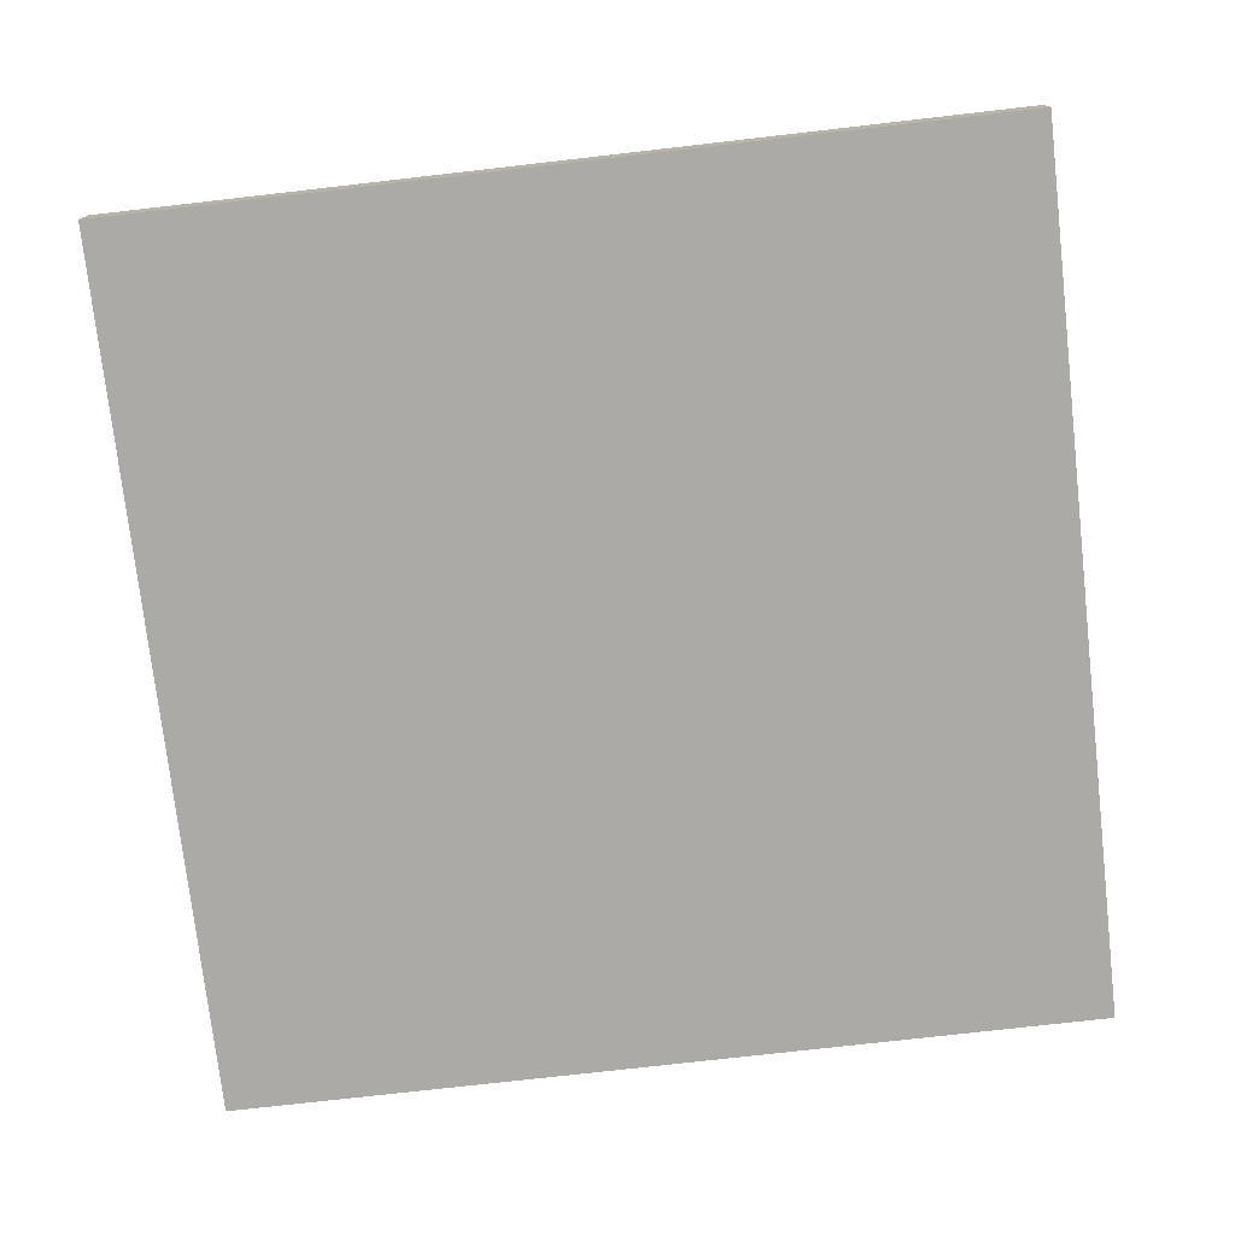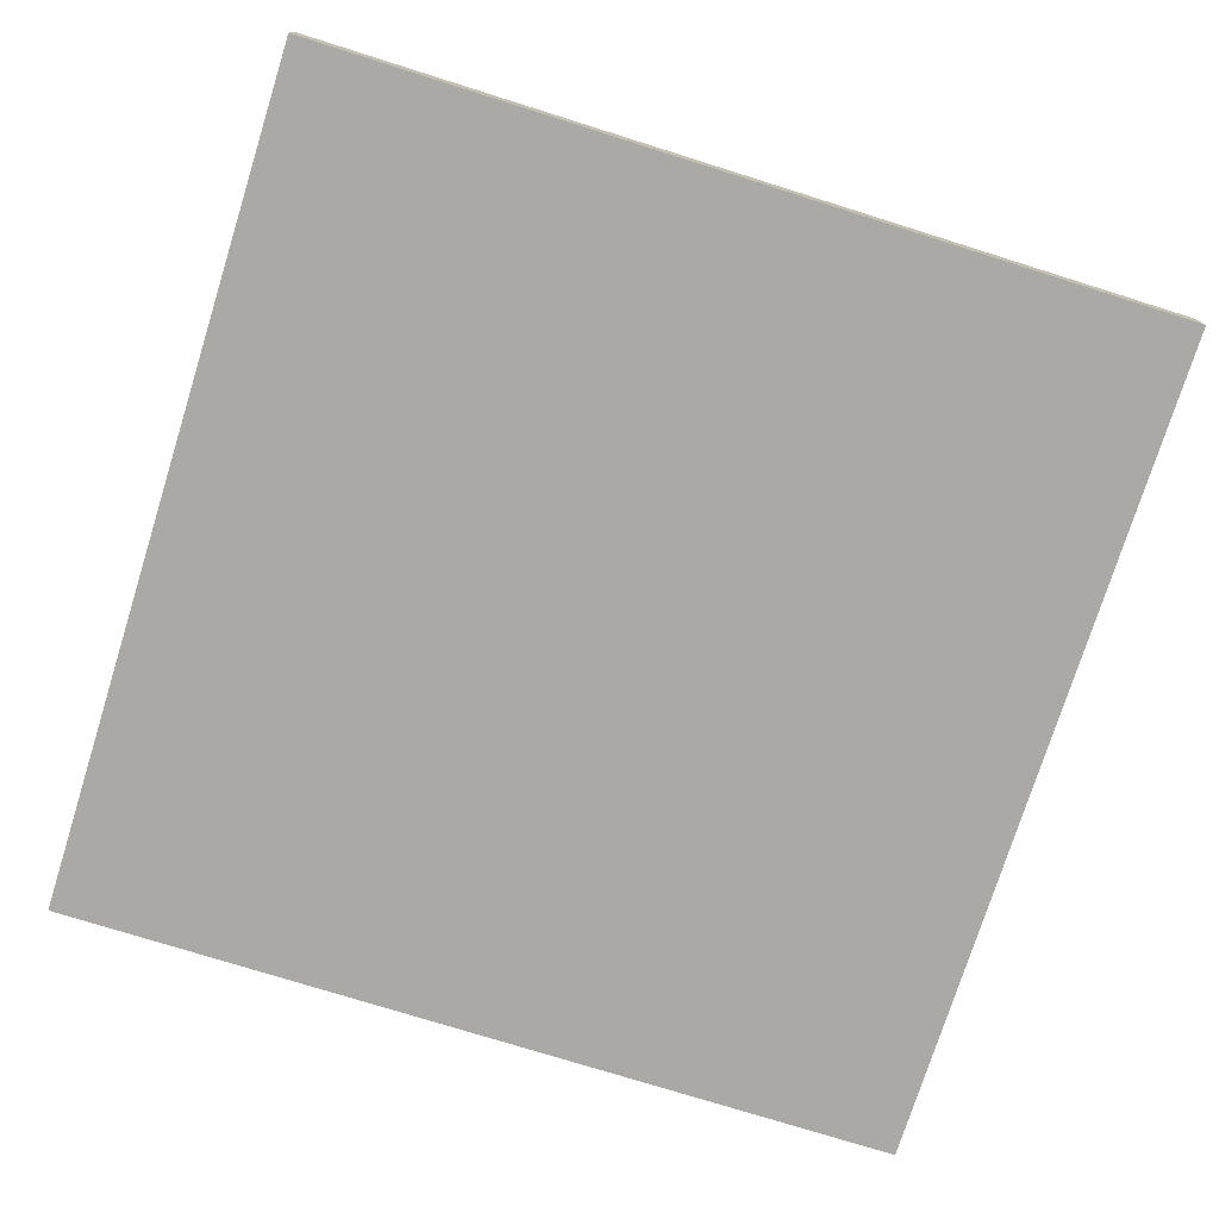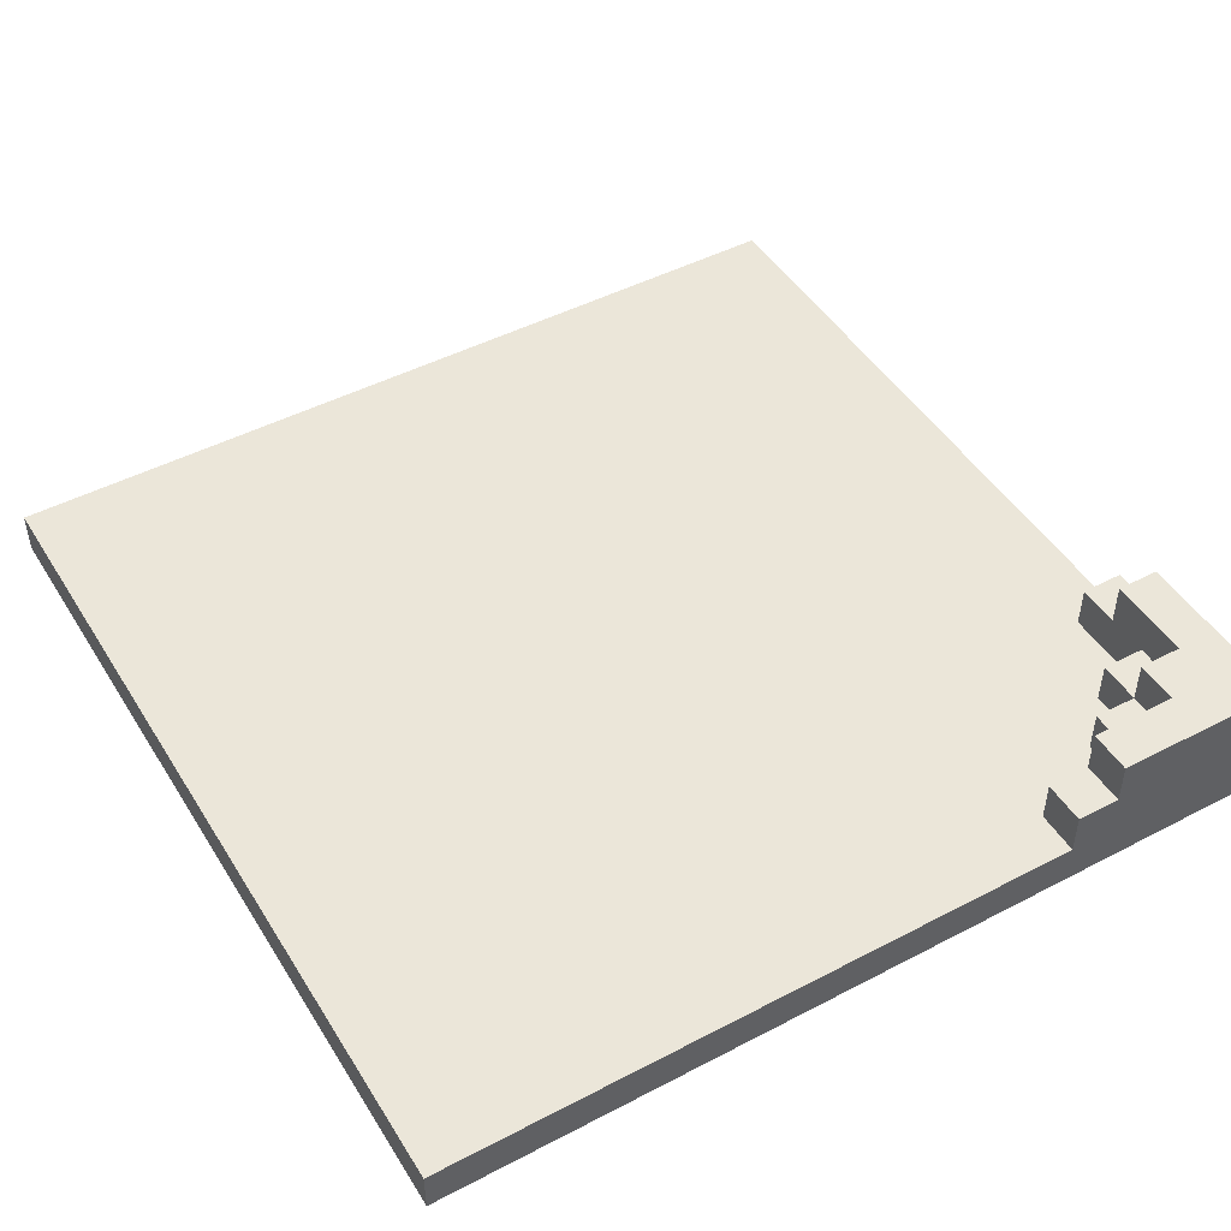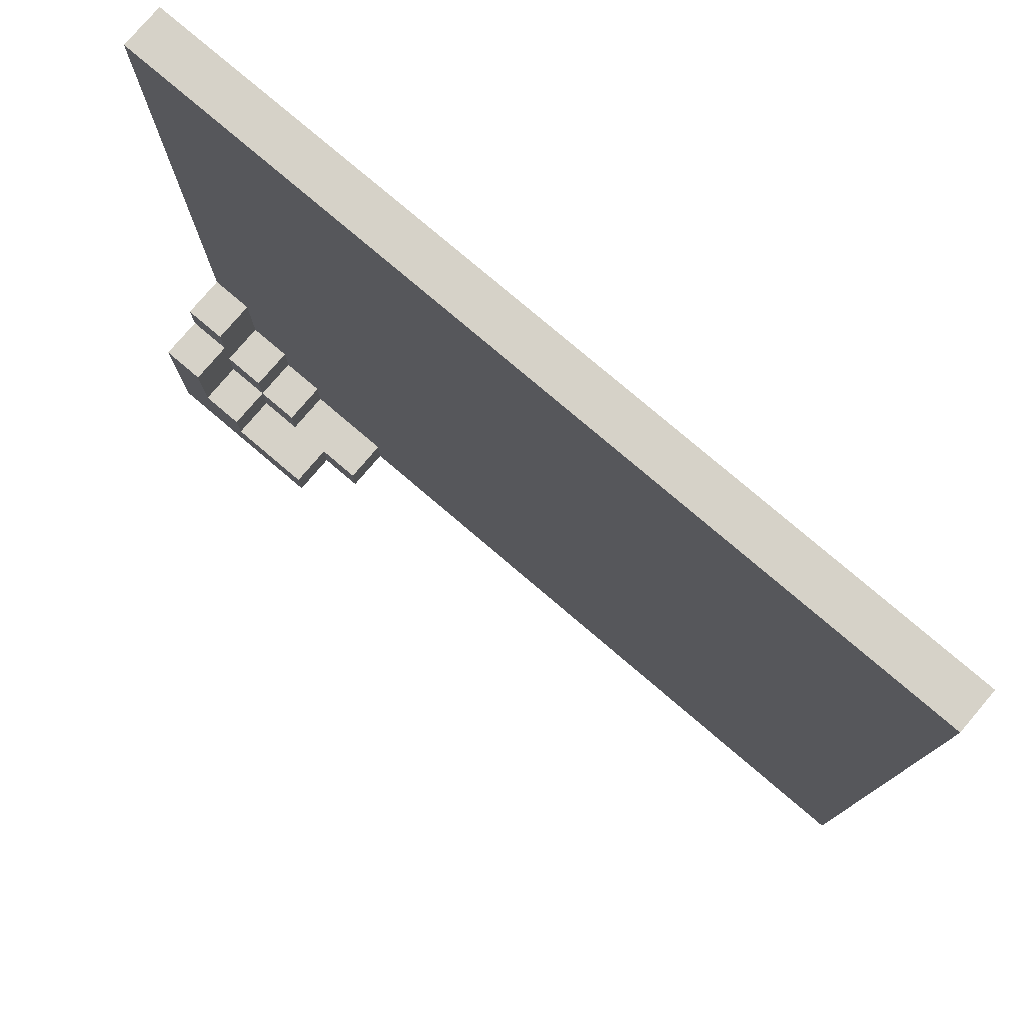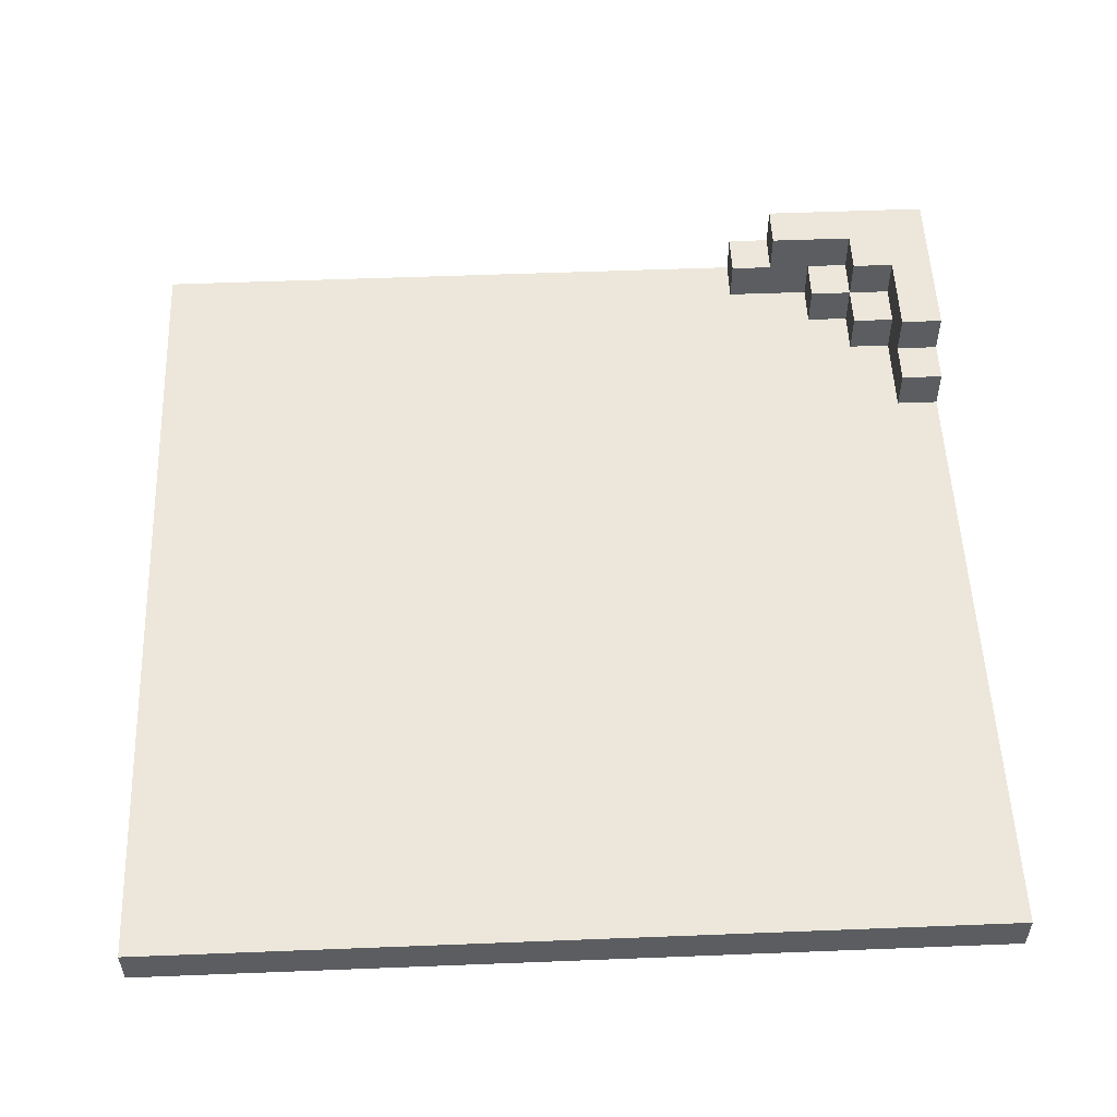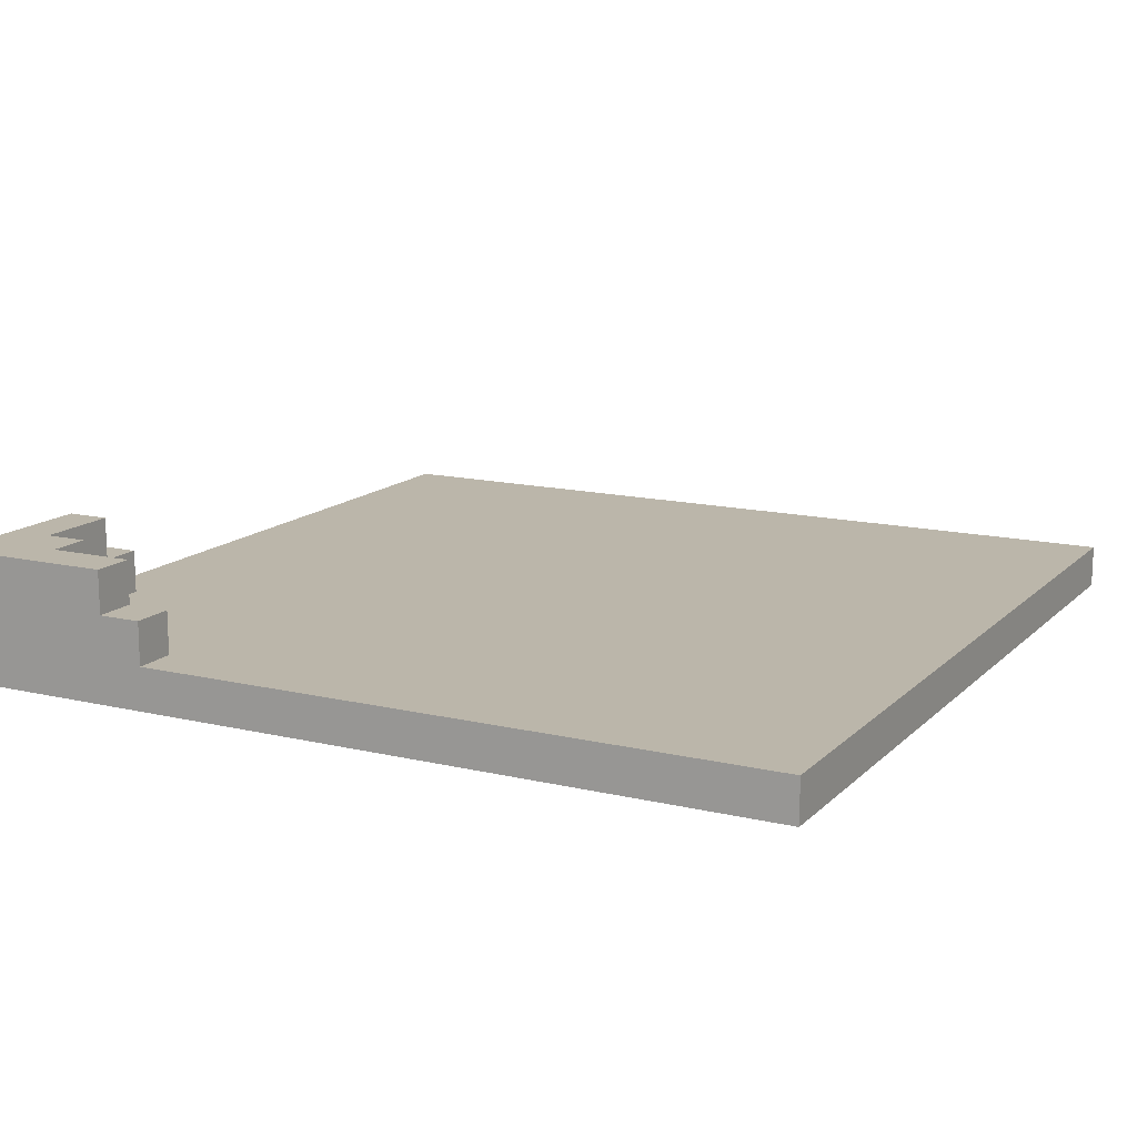
<metadata>
{"format":"obj","ext":"obj","renderer":"f3d","projection":"perspective","resolution":1024,"background":"white","views":[{"elev":-75.8,"azim":6.5,"up":"+Y"},{"elev":-75.6,"azim":-107.4,"up":"+Y"},{"elev":47.3,"azim":59.5,"up":"+Y"},{"elev":78.1,"azim":-139.6,"up":"+Z"},{"elev":53.5,"azim":-2.4,"up":"+Y"},{"elev":14.1,"azim":-152.4,"up":"+Y"}]}
</metadata>
<code>
o Road_Corner
v 8.3 0 -3.3
v 8.3 0 -3.4
v 8.3 0 -3.5
v 8.3 0 -3.6
v 8.3 0 -5
v 8.3 0 -5.1
v 8.3 0 -5.2
v 8.3 0 -5.3
v 8.3 0.1 -3.3
v 8.3 0.1 -3.4
v 8.3 0.1 -3.5
v 8.3 0.1 -3.6
v 8.3 0.1 -5
v 8.3 0.1 -5.1
v 8.3 0.1 -5.2
v 8.3 0.1 -5.3
v 9.8 0.1 -5.2
v 9.8 0.1 -5.3
v 9.8 0.2 -5.2
v 9.8 0.2 -5.3
v 9.9 0.2 -5.2
v 9.9 0.2 -5.3
v 9.9 0.3 -5.2
v 9.9 0.3 -5.3
v 10 0.1 -5.1
v 10 0.1 -5.2
v 10 0.2 -5.1
v 10 0.2 -5.2
v 10.1 0.1 -5
v 10.1 0.1 -5.1
v 10.1 0.2 -5
v 10.1 0.2 -5.1
v 10.1 0.2 -5.2
v 10.1 0.3 -5.1
v 10.1 0.3 -5.2
v 10.2 0.1 -4.8
v 10.2 0.1 -4.9
v 10.2 0.1 -5
v 10.2 0.2 -4.8
v 10.2 0.2 -4.9
v 10.2 0.2 -5
v 10.2 0.2 -5.1
v 10.2 0.3 -4.9
v 10.2 0.3 -5
v 10.2 0.3 -5.1
v 10.3 0 -3.3
v 10.3 0 -4.8
v 10.3 0 -4.9
v 10.3 0 -5.1
v 10.3 0 -5.2
v 10.3 0 -5.3
v 10.3 0.1 -3.3
v 10.3 0.1 -4.8
v 10.3 0.2 -4.8
v 10.3 0.2 -4.9
v 10.3 0.2 -5
v 10.3 0.2 -5.1
v 10.3 0.2 -5.2
v 10.3 0.3 -4.9
v 10.3 0.3 -5
v 10.3 0.3 -5.1
v 10.3 0.3 -5.2
v 10.3 0.3 -5.3
v 8.3 0 -3.3
v 8.3 0.1 -3.3
v 8.4 0 -3.3
v 8.4 0.1 -3.3
v 8.5 0 -3.3
v 8.5 0.1 -3.3
v 8.6 0 -3.3
v 8.6 0.1 -3.3
v 10 0 -3.3
v 10 0.1 -3.3
v 10.1 0 -3.3
v 10.1 0.1 -3.3
v 10.2 0 -3.3
v 10.2 0.1 -3.3
v 10.3 0 -3.3
v 10.3 0.1 -3.3
v 10.2 0.1 -4.8
v 10.2 0.2 -4.8
v 10.3 0.1 -4.8
v 10.3 0.2 -4.8
v 10.2 0.2 -4.9
v 10.2 0.3 -4.9
v 10.3 0.2 -4.9
v 10.3 0.3 -4.9
v 10.1 0.1 -5
v 10.1 0.2 -5
v 10.2 0.1 -5
v 10.2 0.2 -5
v 10 0.1 -5.1
v 10 0.2 -5.1
v 10.1 0.1 -5.1
v 10.1 0.2 -5.1
v 10.1 0.3 -5.1
v 10.2 0.2 -5.1
v 10.2 0.3 -5.1
v 9.8 0.1 -5.2
v 9.8 0.2 -5.2
v 9.9 0.2 -5.2
v 9.9 0.3 -5.2
v 10 0.1 -5.2
v 10 0.2 -5.2
v 10.1 0.2 -5.2
v 10.1 0.3 -5.2
v 8.3 0 -5.3
v 8.3 0.1 -5.3
v 9.8 0 -5.3
v 9.8 0.1 -5.3
v 9.8 0.2 -5.3
v 9.9 0.2 -5.3
v 9.9 0.3 -5.3
v 10 0 -5.3
v 10 0.2 -5.3
v 10.1 0 -5.3
v 10.1 0.3 -5.3
v 10.3 0 -5.3
v 10.3 0.3 -5.3
v 8.3 0 -3.3
v 8.4 0 -3.3
v 8.5 0 -3.3
v 8.6 0 -3.3
v 10 0 -3.3
v 10.1 0 -3.3
v 10.2 0 -3.3
v 10.3 0 -3.3
v 8.3 0 -3.4
v 8.4 0 -3.4
v 8.5 0 -3.4
v 8.6 0 -3.4
v 10 0 -3.4
v 10.1 0 -3.4
v 10.2 0 -3.4
v 8.3 0 -3.5
v 8.4 0 -3.5
v 8.5 0 -3.5
v 8.6 0 -3.5
v 9.1 0 -3.5
v 9.4 0 -3.5
v 8.3 0 -3.6
v 8.4 0 -3.6
v 8.5 0 -3.6
v 9.1 0 -4
v 9.4 0 -4
v 8.5 0 -4.1
v 9.1 0 -4.1
v 8.5 0 -4.4
v 9.1 0 -4.4
v 9.9 0 -4.7
v 10 0 -4.7
v 10.1 0 -4.7
v 10.1 0 -4.8
v 10.2 0 -4.8
v 10.3 0 -4.8
v 9.7 0 -4.9
v 9.9 0 -4.9
v 10 0 -4.9
v 10.2 0 -4.9
v 10.3 0 -4.9
v 8.3 0 -5
v 8.4 0 -5
v 9.7 0 -5
v 9.9 0 -5
v 10 0 -5
v 10.1 0 -5
v 10.2 0 -5
v 8.3 0 -5.1
v 8.4 0 -5.1
v 9.7 0 -5.1
v 9.8 0 -5.1
v 10 0 -5.1
v 10.1 0 -5.1
v 10.2 0 -5.1
v 10.3 0 -5.1
v 8.3 0 -5.2
v 8.4 0 -5.2
v 9.8 0 -5.2
v 10 0 -5.2
v 10.1 0 -5.2
v 10.2 0 -5.2
v 10.3 0 -5.2
v 8.3 0 -5.3
v 9.8 0 -5.3
v 10 0 -5.3
v 10.1 0 -5.3
v 10.3 0 -5.3
v 8.3 0.1 -3.3
v 8.4 0.1 -3.3
v 8.5 0.1 -3.3
v 8.6 0.1 -3.3
v 10 0.1 -3.3
v 10.1 0.1 -3.3
v 10.2 0.1 -3.3
v 10.3 0.1 -3.3
v 8.3 0.1 -3.4
v 8.4 0.1 -3.4
v 8.5 0.1 -3.4
v 8.6 0.1 -3.4
v 10 0.1 -3.4
v 10.1 0.1 -3.4
v 10.2 0.1 -3.4
v 8.3 0.1 -3.5
v 8.4 0.1 -3.5
v 8.5 0.1 -3.5
v 8.6 0.1 -3.5
v 9.1 0.1 -3.5
v 9.4 0.1 -3.5
v 8.3 0.1 -3.6
v 8.4 0.1 -3.6
v 8.5 0.1 -3.6
v 9.1 0.1 -4
v 9.4 0.1 -4
v 8.5 0.1 -4.1
v 9.1 0.1 -4.1
v 8.5 0.1 -4.4
v 9.1 0.1 -4.4
v 9.9 0.1 -4.7
v 10 0.1 -4.7
v 10.1 0.1 -4.7
v 10.1 0.1 -4.8
v 10.2 0.1 -4.8
v 10.3 0.1 -4.8
v 9.7 0.1 -4.9
v 9.9 0.1 -4.9
v 10 0.1 -4.9
v 10.2 0.1 -4.9
v 8.3 0.1 -5
v 8.4 0.1 -5
v 9.7 0.1 -5
v 9.9 0.1 -5
v 10 0.1 -5
v 10.1 0.1 -5
v 10.2 0.1 -5
v 8.3 0.1 -5.1
v 8.4 0.1 -5.1
v 9.7 0.1 -5.1
v 9.8 0.1 -5.1
v 10 0.1 -5.1
v 10.1 0.1 -5.1
v 8.3 0.1 -5.2
v 8.4 0.1 -5.2
v 9.8 0.1 -5.2
v 10 0.1 -5.2
v 8.3 0.1 -5.3
v 9.8 0.1 -5.3
v 10.2 0.2 -4.8
v 10.3 0.2 -4.8
v 10.2 0.2 -4.9
v 10.3 0.2 -4.9
v 10.1 0.2 -5
v 10.2 0.2 -5
v 10 0.2 -5.1
v 10.1 0.2 -5.1
v 10.2 0.2 -5.1
v 9.8 0.2 -5.2
v 9.9 0.2 -5.2
v 10 0.2 -5.2
v 10.1 0.2 -5.2
v 9.8 0.2 -5.3
v 9.9 0.2 -5.3
v 10.2 0.3 -4.9
v 10.3 0.3 -4.9
v 10.2 0.3 -5
v 10.3 0.3 -5
v 10.1 0.3 -5.1
v 10.2 0.3 -5.1
v 10.3 0.3 -5.1
v 9.9 0.3 -5.2
v 10.1 0.3 -5.2
v 10.3 0.3 -5.2
v 9.9 0.3 -5.3
v 10.1 0.3 -5.3
v 10.3 0.3 -5.3
f 9 2 1
f 10 3 2
f 10 2 9
f 11 4 3
f 11 3 10
f 12 5 4
f 12 4 11
f 13 6 5
f 13 5 12
f 14 7 6
f 14 6 13
f 15 8 7
f 15 7 14
f 16 8 15
f 19 18 17
f 20 18 19
f 23 22 21
f 24 22 23
f 27 26 25
f 28 26 27
f 31 30 29
f 32 30 31
f 34 33 32
f 35 33 34
f 39 37 36
f 40 38 37
f 40 37 39
f 41 38 40
f 43 41 40
f 44 42 41
f 44 41 43
f 45 42 44
f 46 47 52
f 47 48 53
f 52 47 53
f 53 48 54
f 48 49 55
f 54 48 55
f 55 49 56
f 49 50 57
f 56 49 57
f 50 51 58
f 57 50 58
f 55 56 59
f 56 57 60
f 59 56 60
f 57 58 61
f 60 57 61
f 58 51 62
f 61 58 62
f 62 51 63
f 66 65 64
f 67 65 66
f 68 67 66
f 69 67 68
f 70 69 68
f 71 69 70
f 72 71 70
f 73 71 72
f 74 73 72
f 75 73 74
f 76 75 74
f 77 75 76
f 78 77 76
f 79 77 78
f 82 81 80
f 83 81 82
f 86 85 84
f 87 85 86
f 90 89 88
f 91 89 90
f 94 93 92
f 95 93 94
f 97 96 95
f 98 96 97
f 101 100 99
f 103 101 99
f 104 102 101
f 104 101 103
f 105 102 104
f 106 102 105
f 107 108 109
f 109 108 110
f 109 110 112
f 110 111 112
f 109 112 114
f 112 113 115
f 114 112 115
f 114 115 116
f 115 113 117
f 116 115 117
f 116 117 118
f 118 117 119
f 128 121 120
f 129 122 121
f 129 121 128
f 130 123 122
f 130 122 129
f 131 124 123
f 131 123 130
f 132 125 124
f 132 124 131
f 133 126 125
f 133 125 132
f 134 127 126
f 134 126 133
f 135 129 128
f 136 130 129
f 136 129 135
f 137 131 130
f 137 130 136
f 138 132 131
f 138 131 137
f 139 132 138
f 140 132 139
f 141 136 135
f 141 137 136
f 142 137 141
f 143 138 137
f 143 137 142
f 143 139 138
f 144 140 139
f 144 139 143
f 144 143 142
f 145 132 140
f 145 140 144
f 146 144 142
f 146 145 144
f 147 145 146
f 148 146 142
f 148 147 146
f 149 145 147
f 149 147 148
f 150 132 145
f 150 145 149
f 150 149 148
f 151 133 132
f 151 132 150
f 152 134 133
f 152 133 151
f 153 152 151
f 153 134 152
f 154 127 134
f 154 134 153
f 155 127 154
f 156 150 148
f 157 151 150
f 157 150 156
f 158 153 151
f 158 151 157
f 159 154 153
f 159 155 154
f 160 155 159
f 161 142 141
f 162 148 142
f 162 142 161
f 162 156 148
f 163 157 156
f 163 156 162
f 164 158 157
f 164 157 163
f 165 153 158
f 165 158 164
f 166 159 153
f 166 153 165
f 167 160 159
f 167 159 166
f 168 162 161
f 168 163 162
f 169 163 168
f 170 164 163
f 170 163 169
f 170 165 164
f 171 165 170
f 172 166 165
f 172 165 171
f 173 167 166
f 173 166 172
f 174 160 167
f 174 167 173
f 175 160 174
f 176 169 168
f 177 171 170
f 177 169 176
f 177 170 169
f 178 172 171
f 178 171 177
f 179 173 172
f 179 172 178
f 180 174 173
f 180 173 179
f 181 175 174
f 181 174 180
f 182 175 181
f 183 178 177
f 183 177 176
f 184 179 178
f 184 178 183
f 185 180 179
f 185 179 184
f 186 182 181
f 186 180 185
f 186 181 180
f 187 182 186
f 188 189 196
f 189 190 197
f 196 189 197
f 190 191 198
f 197 190 198
f 191 192 199
f 198 191 199
f 192 193 200
f 199 192 200
f 193 194 201
f 200 193 201
f 194 195 202
f 201 194 202
f 196 197 203
f 197 198 204
f 203 197 204
f 198 199 205
f 204 198 205
f 199 200 206
f 205 199 206
f 206 200 207
f 207 200 208
f 203 204 209
f 204 205 209
f 209 205 210
f 205 206 211
f 210 205 211
f 206 207 211
f 207 208 212
f 211 207 212
f 210 211 212
f 208 200 213
f 212 208 213
f 210 212 214
f 212 213 214
f 214 213 215
f 210 214 216
f 214 215 216
f 215 213 217
f 216 215 217
f 213 200 218
f 217 213 218
f 216 217 218
f 200 201 219
f 218 200 219
f 201 202 220
f 219 201 220
f 219 220 221
f 220 202 221
f 202 195 222
f 221 202 222
f 222 195 223
f 216 218 224
f 218 219 225
f 224 218 225
f 219 221 226
f 225 219 226
f 221 222 227
f 209 210 228
f 210 216 229
f 228 210 229
f 216 224 229
f 224 225 230
f 229 224 230
f 225 226 231
f 230 225 231
f 226 221 232
f 231 226 232
f 221 227 233
f 232 221 233
f 233 227 234
f 228 229 235
f 229 230 235
f 235 230 236
f 231 232 237
f 236 230 237
f 230 231 237
f 237 232 238
f 232 233 239
f 238 232 239
f 239 233 240
f 235 236 241
f 237 238 242
f 241 236 242
f 236 237 242
f 238 239 243
f 242 238 243
f 243 239 244
f 241 242 245
f 242 243 245
f 245 243 246
f 247 248 249
f 249 248 250
f 251 252 254
f 254 252 255
f 253 254 258
f 258 254 259
f 256 257 260
f 260 257 261
f 262 263 264
f 264 263 265
f 264 265 267
f 267 265 268
f 266 267 270
f 267 268 270
f 270 268 271
f 269 270 272
f 270 271 273
f 272 270 273
f 273 271 274

</code>
